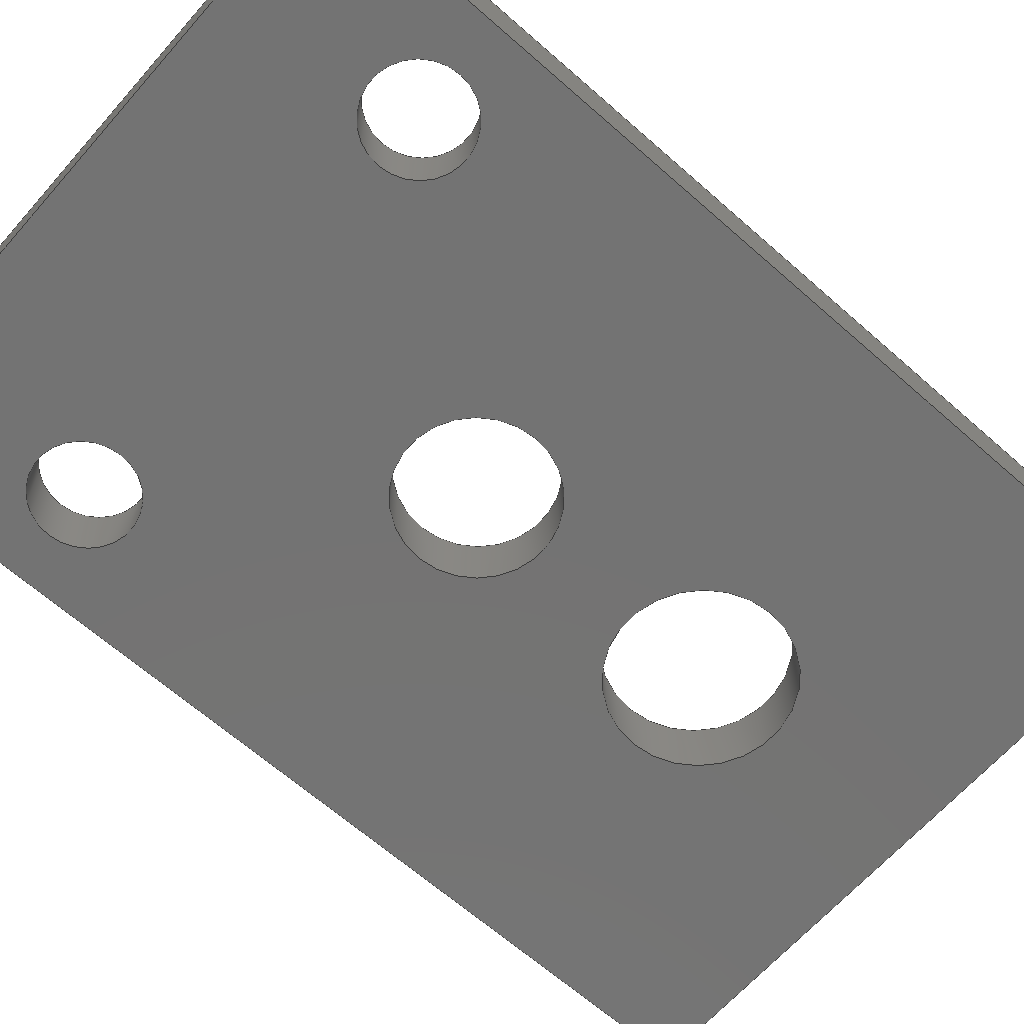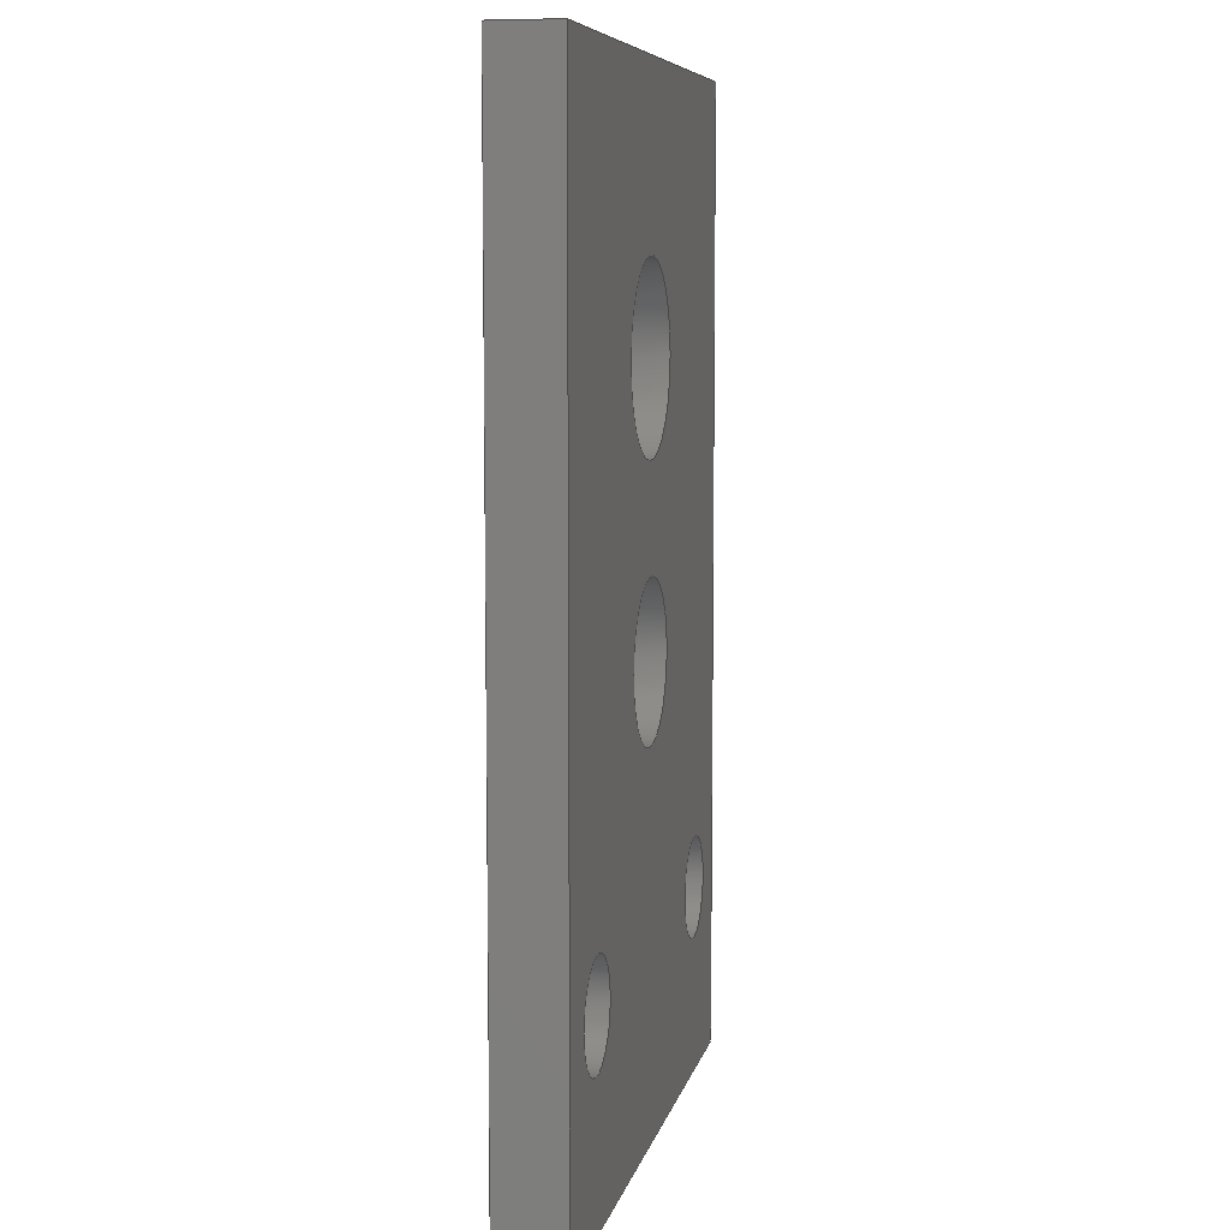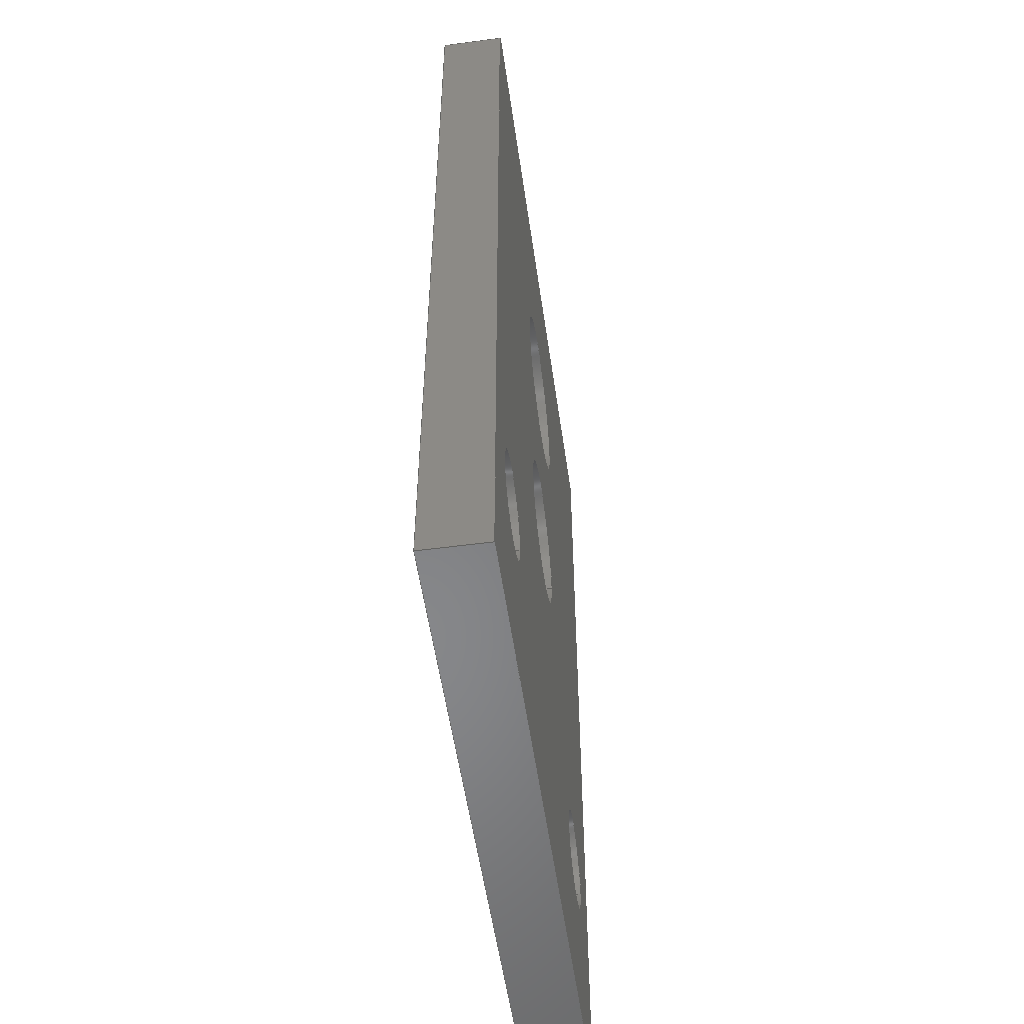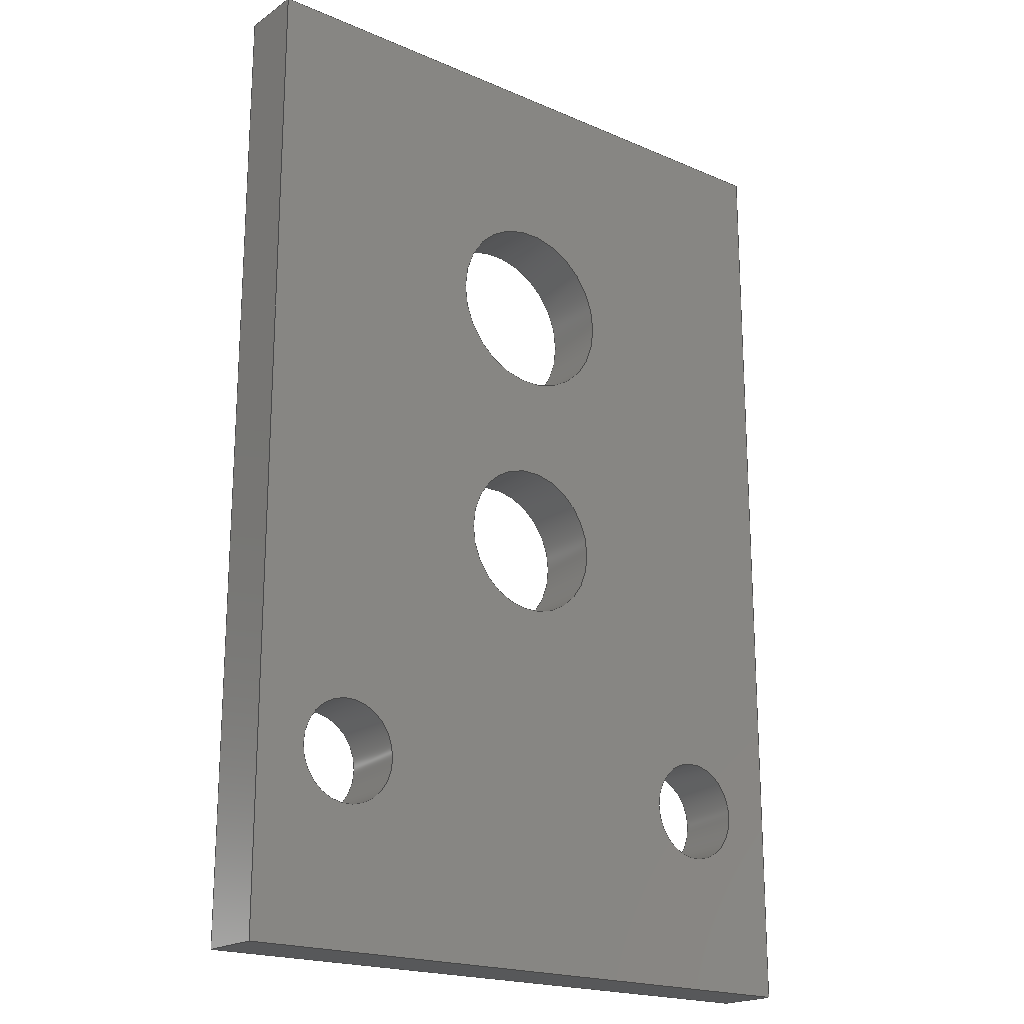
<metadata>
{"format":"step","ext":"step","renderer":"f3d","projection":"perspective","resolution":1024,"background":"white","views":[{"elev":-65.6,"azim":48.5,"up":"+Z"},{"elev":7.7,"azim":101.9,"up":"+Y"},{"elev":-53.9,"azim":-81.9,"up":"+Y"},{"elev":-19.8,"azim":141.4,"up":"+Y"}]}
</metadata>
<code>
ISO-10303-21;
DATA;
#1=SHAPE_REPRESENTATION_RELATIONSHIP('','',#186,#2);
#2=ADVANCED_BREP_SHAPE_REPRESENTATION('',(#184),#304);
#3=CIRCLE('',#192,0.002);
#4=CIRCLE('',#193,0.002);
#5=CIRCLE('',#195,0.0035);
#6=CIRCLE('',#196,0.0035);
#7=CIRCLE('',#198,0.003);
#8=CIRCLE('',#199,0.003);
#9=CIRCLE('',#201,0.002);
#10=CIRCLE('',#202,0.002);
#11=CYLINDRICAL_SURFACE('',#191,0.002);
#12=CYLINDRICAL_SURFACE('',#194,0.0035);
#13=CYLINDRICAL_SURFACE('',#197,0.003);
#14=CYLINDRICAL_SURFACE('',#200,0.002);
#15=ORIENTED_EDGE('',*,*,#55,.T.);
#16=ORIENTED_EDGE('',*,*,#56,.F.);
#17=ORIENTED_EDGE('',*,*,#57,.F.);
#18=ORIENTED_EDGE('',*,*,#58,.T.);
#19=ORIENTED_EDGE('',*,*,#59,.T.);
#20=ORIENTED_EDGE('',*,*,#60,.F.);
#21=ORIENTED_EDGE('',*,*,#61,.F.);
#22=ORIENTED_EDGE('',*,*,#56,.T.);
#23=ORIENTED_EDGE('',*,*,#62,.F.);
#24=ORIENTED_EDGE('',*,*,#63,.F.);
#25=ORIENTED_EDGE('',*,*,#64,.T.);
#26=ORIENTED_EDGE('',*,*,#60,.T.);
#27=ORIENTED_EDGE('',*,*,#65,.F.);
#28=ORIENTED_EDGE('',*,*,#66,.T.);
#29=ORIENTED_EDGE('',*,*,#67,.T.);
#30=ORIENTED_EDGE('',*,*,#68,.F.);
#31=ORIENTED_EDGE('',*,*,#69,.T.);
#32=ORIENTED_EDGE('',*,*,#70,.F.);
#33=ORIENTED_EDGE('',*,*,#71,.T.);
#34=ORIENTED_EDGE('',*,*,#72,.F.);
#35=ORIENTED_EDGE('',*,*,#73,.F.);
#36=ORIENTED_EDGE('',*,*,#58,.F.);
#37=ORIENTED_EDGE('',*,*,#74,.T.);
#38=ORIENTED_EDGE('',*,*,#63,.T.);
#39=ORIENTED_EDGE('',*,*,#71,.F.);
#40=ORIENTED_EDGE('',*,*,#69,.F.);
#41=ORIENTED_EDGE('',*,*,#67,.F.);
#42=ORIENTED_EDGE('',*,*,#65,.T.);
#43=ORIENTED_EDGE('',*,*,#57,.T.);
#44=ORIENTED_EDGE('',*,*,#61,.T.);
#45=ORIENTED_EDGE('',*,*,#64,.F.);
#46=ORIENTED_EDGE('',*,*,#74,.F.);
#47=ORIENTED_EDGE('',*,*,#72,.T.);
#48=ORIENTED_EDGE('',*,*,#70,.T.);
#49=ORIENTED_EDGE('',*,*,#68,.T.);
#50=ORIENTED_EDGE('',*,*,#66,.F.);
#51=ORIENTED_EDGE('',*,*,#55,.F.);
#52=ORIENTED_EDGE('',*,*,#73,.T.);
#53=ORIENTED_EDGE('',*,*,#62,.T.);
#54=ORIENTED_EDGE('',*,*,#59,.F.);
#55=EDGE_CURVE('',#75,#76,#91,.T.);
#56=EDGE_CURVE('',#77,#76,#92,.T.);
#57=EDGE_CURVE('',#78,#77,#93,.T.);
#58=EDGE_CURVE('',#78,#75,#94,.T.);
#59=EDGE_CURVE('',#76,#79,#95,.T.);
#60=EDGE_CURVE('',#80,#79,#96,.T.);
#61=EDGE_CURVE('',#77,#80,#97,.T.);
#62=EDGE_CURVE('',#81,#79,#98,.T.);
#63=EDGE_CURVE('',#82,#81,#99,.T.);
#64=EDGE_CURVE('',#82,#80,#100,.T.);
#65=EDGE_CURVE('',#83,#83,#3,.T.);
#66=EDGE_CURVE('',#84,#84,#4,.T.);
#67=EDGE_CURVE('',#85,#85,#5,.T.);
#68=EDGE_CURVE('',#86,#86,#6,.T.);
#69=EDGE_CURVE('',#87,#87,#7,.T.);
#70=EDGE_CURVE('',#88,#88,#8,.T.);
#71=EDGE_CURVE('',#89,#89,#9,.T.);
#72=EDGE_CURVE('',#90,#90,#10,.T.);
#73=EDGE_CURVE('',#75,#81,#101,.T.);
#74=EDGE_CURVE('',#78,#82,#102,.T.);
#75=VERTEX_POINT('',#259);
#76=VERTEX_POINT('',#260);
#77=VERTEX_POINT('',#262);
#78=VERTEX_POINT('',#264);
#79=VERTEX_POINT('',#268);
#80=VERTEX_POINT('',#270);
#81=VERTEX_POINT('',#274);
#82=VERTEX_POINT('',#276);
#83=VERTEX_POINT('',#280);
#84=VERTEX_POINT('',#282);
#85=VERTEX_POINT('',#285);
#86=VERTEX_POINT('',#287);
#87=VERTEX_POINT('',#290);
#88=VERTEX_POINT('',#292);
#89=VERTEX_POINT('',#295);
#90=VERTEX_POINT('',#297);
#91=LINE('',#258,#103);
#92=LINE('',#261,#104);
#93=LINE('',#263,#105);
#94=LINE('',#265,#106);
#95=LINE('',#267,#107);
#96=LINE('',#269,#108);
#97=LINE('',#271,#109);
#98=LINE('',#273,#110);
#99=LINE('',#275,#111);
#100=LINE('',#277,#112);
#101=LINE('',#299,#113);
#102=LINE('',#300,#114);
#103=VECTOR('',#210,1);
#104=VECTOR('',#211,1);
#105=VECTOR('',#212,1);
#106=VECTOR('',#213,1);
#107=VECTOR('',#216,1);
#108=VECTOR('',#217,1);
#109=VECTOR('',#218,1);
#110=VECTOR('',#221,1);
#111=VECTOR('',#222,1);
#112=VECTOR('',#223,1);
#113=VECTOR('',#250,1);
#114=VECTOR('',#251,1);
#115=EDGE_LOOP('',(#15,#16,#17,#18));
#116=EDGE_LOOP('',(#19,#20,#21,#22));
#117=EDGE_LOOP('',(#23,#24,#25,#26));
#118=EDGE_LOOP('',(#27));
#119=EDGE_LOOP('',(#28));
#120=EDGE_LOOP('',(#29));
#121=EDGE_LOOP('',(#30));
#122=EDGE_LOOP('',(#31));
#123=EDGE_LOOP('',(#32));
#124=EDGE_LOOP('',(#33));
#125=EDGE_LOOP('',(#34));
#126=EDGE_LOOP('',(#35,#36,#37,#38));
#127=EDGE_LOOP('',(#39));
#128=EDGE_LOOP('',(#40));
#129=EDGE_LOOP('',(#41));
#130=EDGE_LOOP('',(#42));
#131=EDGE_LOOP('',(#43,#44,#45,#46));
#132=EDGE_LOOP('',(#47));
#133=EDGE_LOOP('',(#48));
#134=EDGE_LOOP('',(#49));
#135=EDGE_LOOP('',(#50));
#136=EDGE_LOOP('',(#51,#52,#53,#54));
#137=FACE_BOUND('',#115,.T.);
#138=FACE_BOUND('',#116,.T.);
#139=FACE_BOUND('',#117,.T.);
#140=FACE_BOUND('',#118,.T.);
#141=FACE_BOUND('',#119,.T.);
#142=FACE_BOUND('',#120,.T.);
#143=FACE_BOUND('',#121,.T.);
#144=FACE_BOUND('',#122,.T.);
#145=FACE_BOUND('',#123,.T.);
#146=FACE_BOUND('',#124,.T.);
#147=FACE_BOUND('',#125,.T.);
#148=FACE_BOUND('',#126,.T.);
#149=FACE_BOUND('',#127,.T.);
#150=FACE_BOUND('',#128,.T.);
#151=FACE_BOUND('',#129,.T.);
#152=FACE_BOUND('',#130,.T.);
#153=FACE_BOUND('',#131,.T.);
#154=FACE_BOUND('',#132,.T.);
#155=FACE_BOUND('',#133,.T.);
#156=FACE_BOUND('',#134,.T.);
#157=FACE_BOUND('',#135,.T.);
#158=FACE_BOUND('',#136,.T.);
#159=PLANE('',#188);
#160=PLANE('',#189);
#161=PLANE('',#190);
#162=PLANE('',#203);
#163=PLANE('',#204);
#164=PLANE('',#205);
#165=ADVANCED_FACE('',(#137),#159,.F.);
#166=ADVANCED_FACE('',(#138),#160,.F.);
#167=ADVANCED_FACE('',(#139),#161,.T.);
#168=ADVANCED_FACE('',(#140,#141),#11,.F.);
#169=ADVANCED_FACE('',(#142,#143),#12,.F.);
#170=ADVANCED_FACE('',(#144,#145),#13,.F.);
#171=ADVANCED_FACE('',(#146,#147),#14,.F.);
#172=ADVANCED_FACE('',(#148),#162,.T.);
#173=ADVANCED_FACE('',(#149,#150,#151,#152,#153),#163,.T.);
#174=ADVANCED_FACE('',(#154,#155,#156,#157,#158),#164,.F.);
#175=CLOSED_SHELL('',(#165,#166,#167,#168,#169,#170,#171,#172,#173,#174));
#176=STYLED_ITEM('',(#177),#184);
#177=PRESENTATION_STYLE_ASSIGNMENT((#178));
#178=SURFACE_STYLE_USAGE(.BOTH.,#179);
#179=SURFACE_SIDE_STYLE('',(#180));
#180=SURFACE_STYLE_FILL_AREA(#181);
#181=FILL_AREA_STYLE('',(#182));
#182=FILL_AREA_STYLE_COLOUR('',#183);
#183=COLOUR_RGB('',0.6157,0.8118,0.9294);
#184=MANIFOLD_SOLID_BREP('Part 1',#175);
#185=SHAPE_DEFINITION_REPRESENTATION(#309,#186);
#186=SHAPE_REPRESENTATION('Part 1',(#187),#304);
#187=AXIS2_PLACEMENT_3D('',#256,#206,#207);
#188=AXIS2_PLACEMENT_3D('',#257,#208,#209);
#189=AXIS2_PLACEMENT_3D('',#266,#214,#215);
#190=AXIS2_PLACEMENT_3D('',#272,#219,#220);
#191=AXIS2_PLACEMENT_3D('',#278,#224,#225);
#192=AXIS2_PLACEMENT_3D('',#279,#226,#227);
#193=AXIS2_PLACEMENT_3D('',#281,#228,#229);
#194=AXIS2_PLACEMENT_3D('',#283,#230,#231);
#195=AXIS2_PLACEMENT_3D('',#284,#232,#233);
#196=AXIS2_PLACEMENT_3D('',#286,#234,#235);
#197=AXIS2_PLACEMENT_3D('',#288,#236,#237);
#198=AXIS2_PLACEMENT_3D('',#289,#238,#239);
#199=AXIS2_PLACEMENT_3D('',#291,#240,#241);
#200=AXIS2_PLACEMENT_3D('',#293,#242,#243);
#201=AXIS2_PLACEMENT_3D('',#294,#244,#245);
#202=AXIS2_PLACEMENT_3D('',#296,#246,#247);
#203=AXIS2_PLACEMENT_3D('',#298,#248,#249);
#204=AXIS2_PLACEMENT_3D('',#301,#252,#253);
#205=AXIS2_PLACEMENT_3D('',#302,#254,#255);
#206=DIRECTION('',(0,0,1));
#207=DIRECTION('',(1,0,0));
#208=DIRECTION('',(0,-1,0));
#209=DIRECTION('',(0,0,-1));
#210=DIRECTION('',(-1,0,0));
#211=DIRECTION('',(0,0,-1));
#212=DIRECTION('',(-1,0,0));
#213=DIRECTION('',(0,0,-1));
#214=DIRECTION('',(1,-9.106e-17,0));
#215=DIRECTION('',(9.106e-17,1,0));
#216=DIRECTION('',(-9.106e-17,-1,0));
#217=DIRECTION('',(0,0,-1));
#218=DIRECTION('',(-9.106e-17,-1,0));
#219=DIRECTION('',(0,-1,0));
#220=DIRECTION('',(0,0,-1));
#221=DIRECTION('',(-1,0,0));
#222=DIRECTION('',(0,0,-1));
#223=DIRECTION('',(-1,0,0));
#224=DIRECTION('',(0,0,-1));
#225=DIRECTION('',(-1,0,0));
#226=DIRECTION('',(0,0,-1));
#227=DIRECTION('',(1,0,0));
#228=DIRECTION('',(0,0,-1));
#229=DIRECTION('',(1,0,0));
#230=DIRECTION('',(0,0,-1));
#231=DIRECTION('',(-1,0,0));
#232=DIRECTION('',(0,0,1));
#233=DIRECTION('',(1,0,0));
#234=DIRECTION('',(0,0,1));
#235=DIRECTION('',(1,0,0));
#236=DIRECTION('',(0,0,-1));
#237=DIRECTION('',(-1,0,0));
#238=DIRECTION('',(0,0,1));
#239=DIRECTION('',(1,0,0));
#240=DIRECTION('',(0,0,1));
#241=DIRECTION('',(1,0,0));
#242=DIRECTION('',(0,0,-1));
#243=DIRECTION('',(-1,0,0));
#244=DIRECTION('',(0,0,1));
#245=DIRECTION('',(1,0,0));
#246=DIRECTION('',(0,0,1));
#247=DIRECTION('',(1,0,0));
#248=DIRECTION('',(1,-9.106e-17,0));
#249=DIRECTION('',(9.106e-17,1,0));
#250=DIRECTION('',(-9.106e-17,-1,0));
#251=DIRECTION('',(-9.106e-17,-1,0));
#252=DIRECTION('',(0,0,1));
#253=DIRECTION('',(1,0,0));
#254=DIRECTION('',(0,0,1));
#255=DIRECTION('',(1,0,0));
#256=CARTESIAN_POINT('',(0,0,0));
#257=CARTESIAN_POINT('',(0.00635,0.01905,0.00254));
#258=CARTESIAN_POINT('',(0.00635,0.01905,0));
#259=CARTESIAN_POINT('',(0.0127,0.01905,0));
#260=CARTESIAN_POINT('',(-0.0127,0.01905,0));
#261=CARTESIAN_POINT('',(-0.0127,0.01905,0.00254));
#262=CARTESIAN_POINT('',(-0.0127,0.01905,0.00254));
#263=CARTESIAN_POINT('',(0.00635,0.01905,0.00254));
#264=CARTESIAN_POINT('',(0.0127,0.01905,0.00254));
#265=CARTESIAN_POINT('',(0.0127,0.01905,0.00254));
#266=CARTESIAN_POINT('',(-0.0127,-3.469e-18,0.00254));
#267=CARTESIAN_POINT('',(-0.0127,-3.469e-18,0));
#268=CARTESIAN_POINT('',(-0.0127,-0.01905,0));
#269=CARTESIAN_POINT('',(-0.0127,-0.01905,0.00254));
#270=CARTESIAN_POINT('',(-0.0127,-0.01905,0.00254));
#271=CARTESIAN_POINT('',(-0.0127,-3.469e-18,0.00254));
#272=CARTESIAN_POINT('',(5.204e-18,-0.01905,0.00254));
#273=CARTESIAN_POINT('',(5.204e-18,-0.01905,0));
#274=CARTESIAN_POINT('',(0.0127,-0.01905,0));
#275=CARTESIAN_POINT('',(0.0127,-0.01905,0.00254));
#276=CARTESIAN_POINT('',(0.0127,-0.01905,0.00254));
#277=CARTESIAN_POINT('',(5.204e-18,-0.01905,0.00254));
#278=CARTESIAN_POINT('',(-0.00875,-0.01171,0.00254));
#279=CARTESIAN_POINT('',(-0.00875,-0.01171,0.00254));
#280=CARTESIAN_POINT('',(-0.00675,-0.01171,0.00254));
#281=CARTESIAN_POINT('',(-0.00875,-0.01171,0));
#282=CARTESIAN_POINT('',(-0.00675,-0.01171,0));
#283=CARTESIAN_POINT('',(1.625e-18,0.00889,0.00254));
#284=CARTESIAN_POINT('',(1.625e-18,0.00889,0.00254));
#285=CARTESIAN_POINT('',(0.0035,0.00889,0.00254));
#286=CARTESIAN_POINT('',(1.625e-18,0.00889,0));
#287=CARTESIAN_POINT('',(0.0035,0.00889,0));
#288=CARTESIAN_POINT('',(4.884e-18,-0.00161,0.00254));
#289=CARTESIAN_POINT('',(4.884e-18,-0.00161,0.00254));
#290=CARTESIAN_POINT('',(0.003,-0.00161,0.00254));
#291=CARTESIAN_POINT('',(4.884e-18,-0.00161,0));
#292=CARTESIAN_POINT('',(0.003,-0.00161,0));
#293=CARTESIAN_POINT('',(0.00875,-0.01171,0.00254));
#294=CARTESIAN_POINT('',(0.00875,-0.01171,0.00254));
#295=CARTESIAN_POINT('',(0.01075,-0.01171,0.00254));
#296=CARTESIAN_POINT('',(0.00875,-0.01171,0));
#297=CARTESIAN_POINT('',(0.01075,-0.01171,0));
#298=CARTESIAN_POINT('',(0.0127,0,0.00254));
#299=CARTESIAN_POINT('',(0.0127,0,0));
#300=CARTESIAN_POINT('',(0.0127,0,0.00254));
#301=CARTESIAN_POINT('',(3.469e-18,0,0.00254));
#302=CARTESIAN_POINT('',(3.469e-18,0,0));
#303=MECHANICAL_DESIGN_GEOMETRIC_PRESENTATION_REPRESENTATION('',(#176),
#304);
#304=(
GEOMETRIC_REPRESENTATION_CONTEXT(3)
GLOBAL_UNCERTAINTY_ASSIGNED_CONTEXT((#305))
GLOBAL_UNIT_ASSIGNED_CONTEXT((#308,#307,#306))
REPRESENTATION_CONTEXT('Part 1','TOP_LEVEL_ASSEMBLY_PART')
);
#305=UNCERTAINTY_MEASURE_WITH_UNIT(LENGTH_MEASURE(1e-08),#308,
'DISTANCE_ACCURACY_VALUE','Maximum Tolerance applied to model');
#306=(
NAMED_UNIT(*)
SI_UNIT($,.STERADIAN.)
SOLID_ANGLE_UNIT()
);
#307=(
NAMED_UNIT(*)
PLANE_ANGLE_UNIT()
SI_UNIT($,.RADIAN.)
);
#308=(
LENGTH_UNIT()
NAMED_UNIT(*)
SI_UNIT($,.METRE.)
);
#309=PRODUCT_DEFINITION_SHAPE('','',#310);
#310=PRODUCT_DEFINITION('','',#312,#311);
#311=PRODUCT_DEFINITION_CONTEXT('',#318,'design');
#312=PRODUCT_DEFINITION_FORMATION_WITH_SPECIFIED_SOURCE('','',#314,
 .NOT_KNOWN.);
#313=PRODUCT_RELATED_PRODUCT_CATEGORY('','',(#314));
#314=PRODUCT('Part 1','Part 1','Part 1',(#316));
#315=PRODUCT_CATEGORY('','');
#316=PRODUCT_CONTEXT('',#318,'mechanical');
#317=APPLICATION_PROTOCOL_DEFINITION('international standard',
'ap242_managed_model_based_3d_engineering',2011,#318);
#318=APPLICATION_CONTEXT('managed model based 3d engineering');
ENDSEC;
END-ISO-10303-21;

</code>
